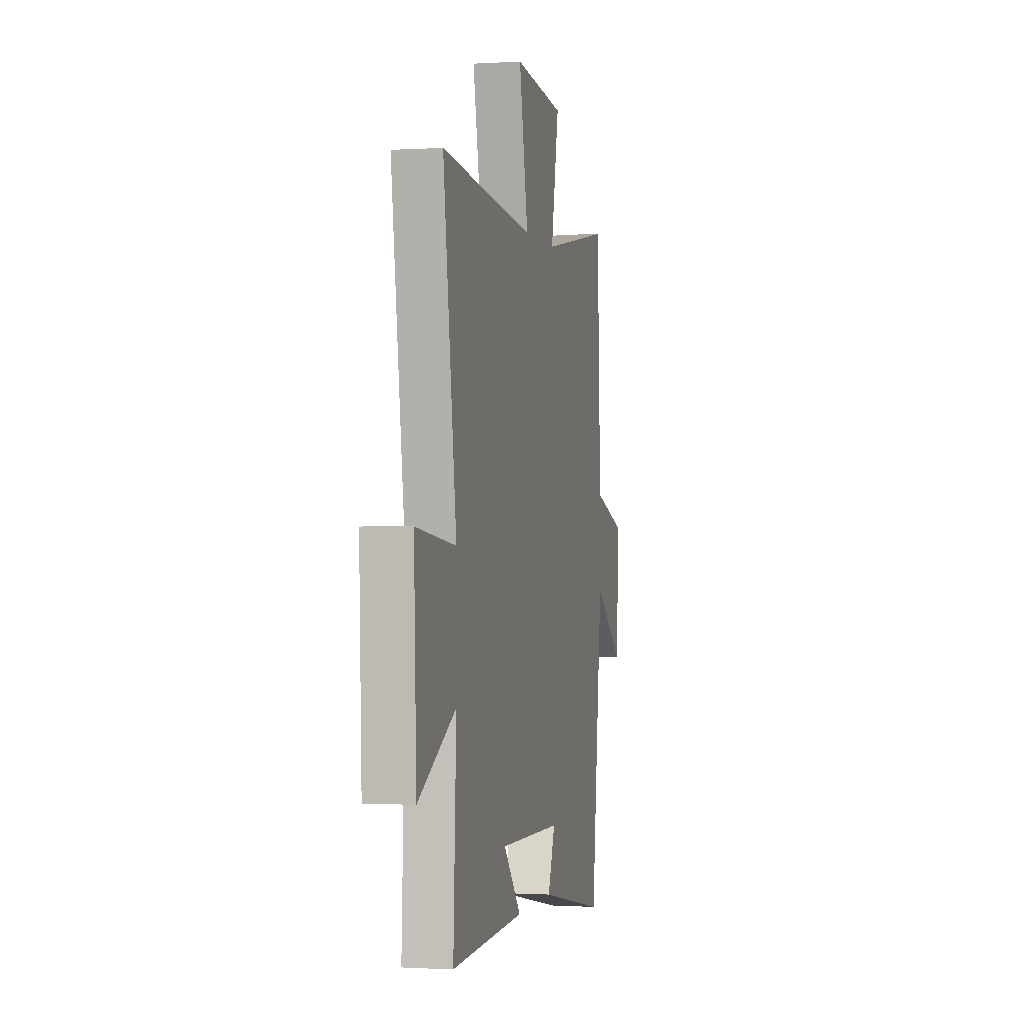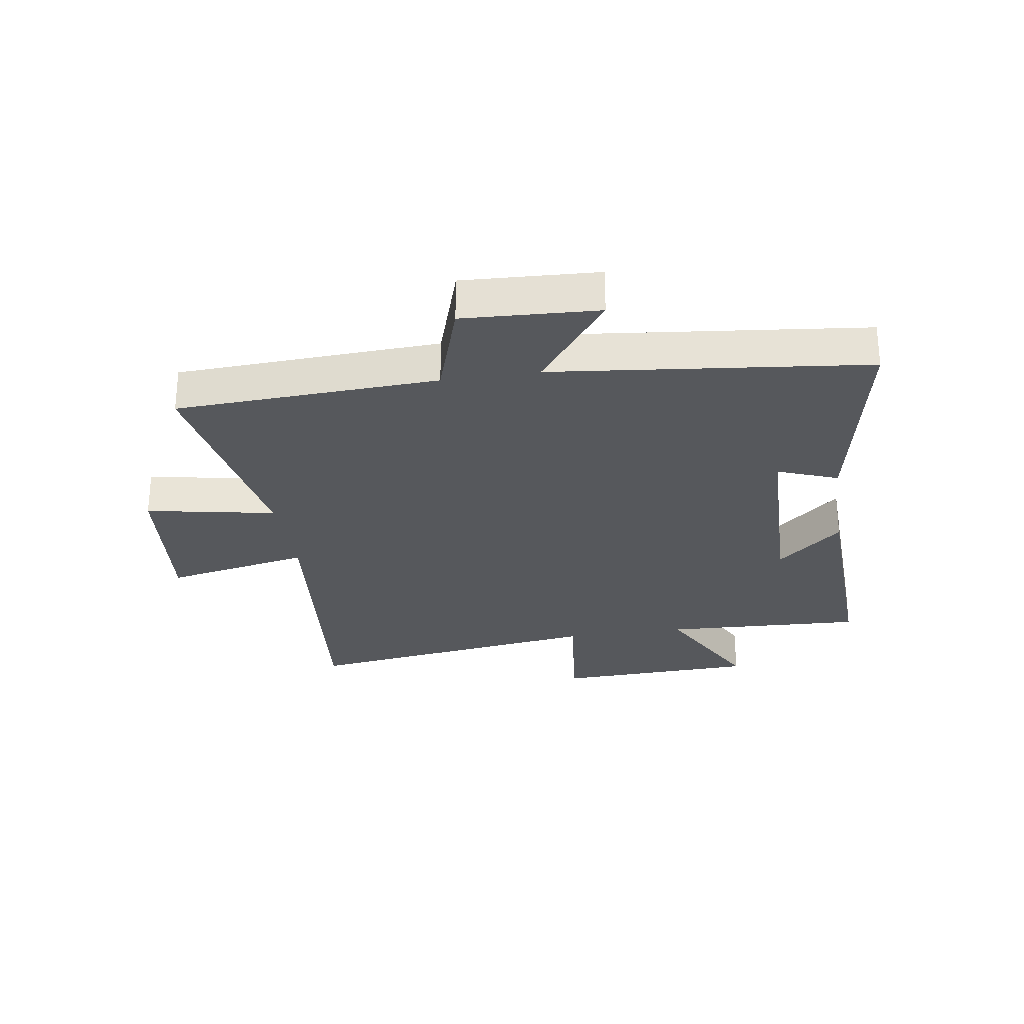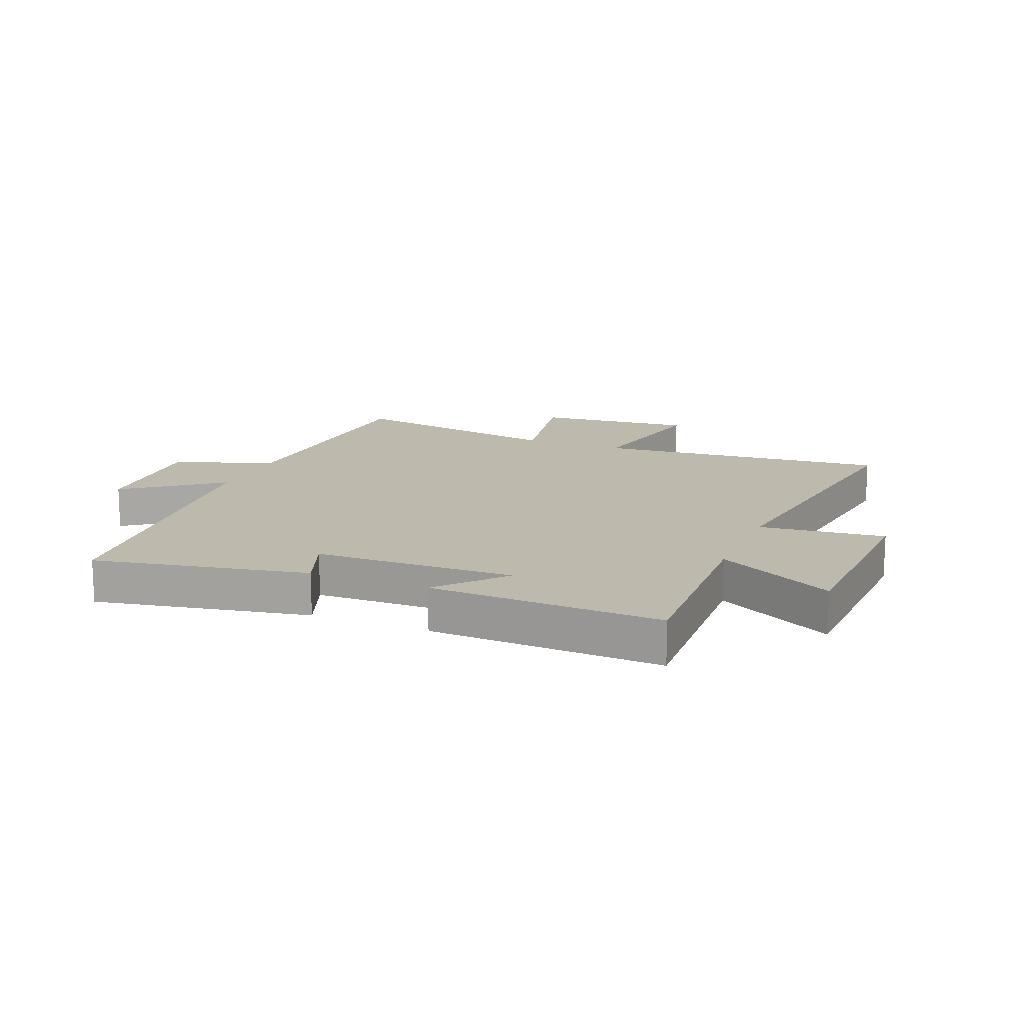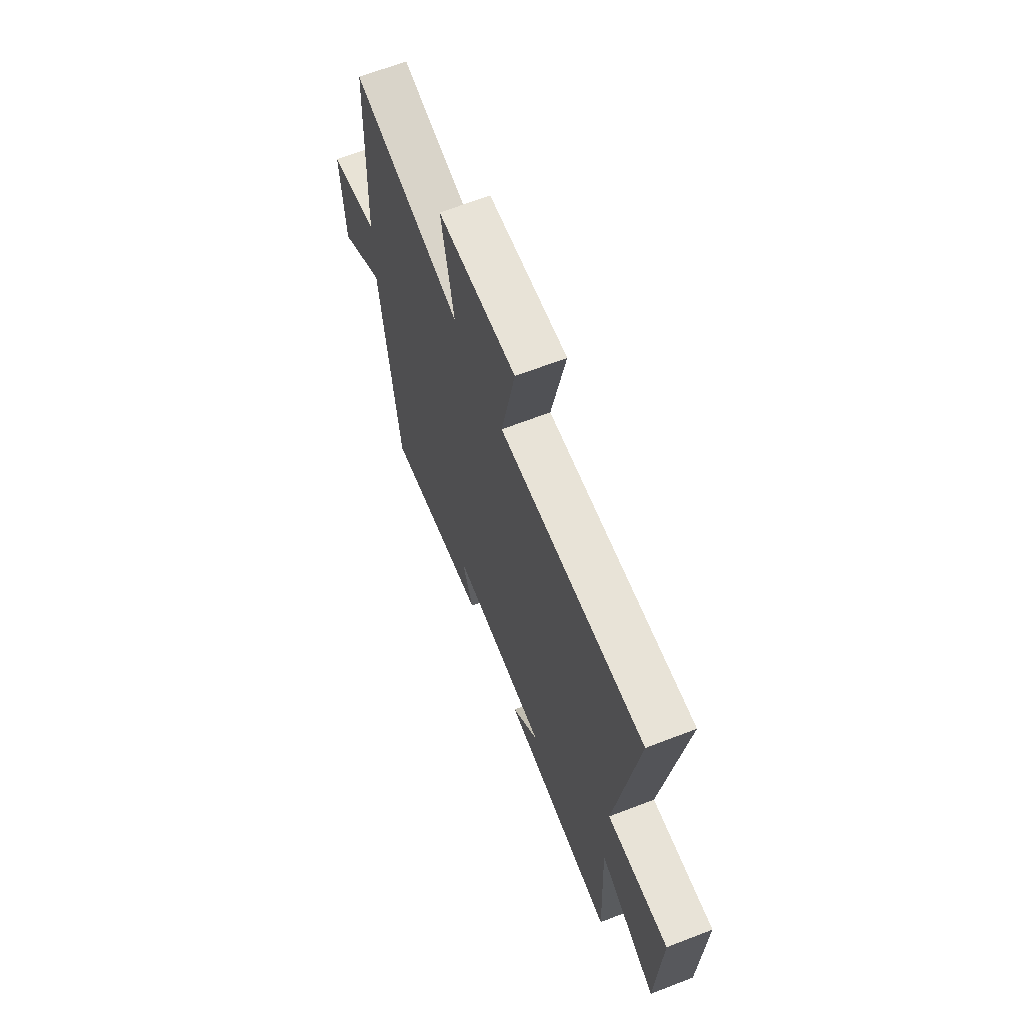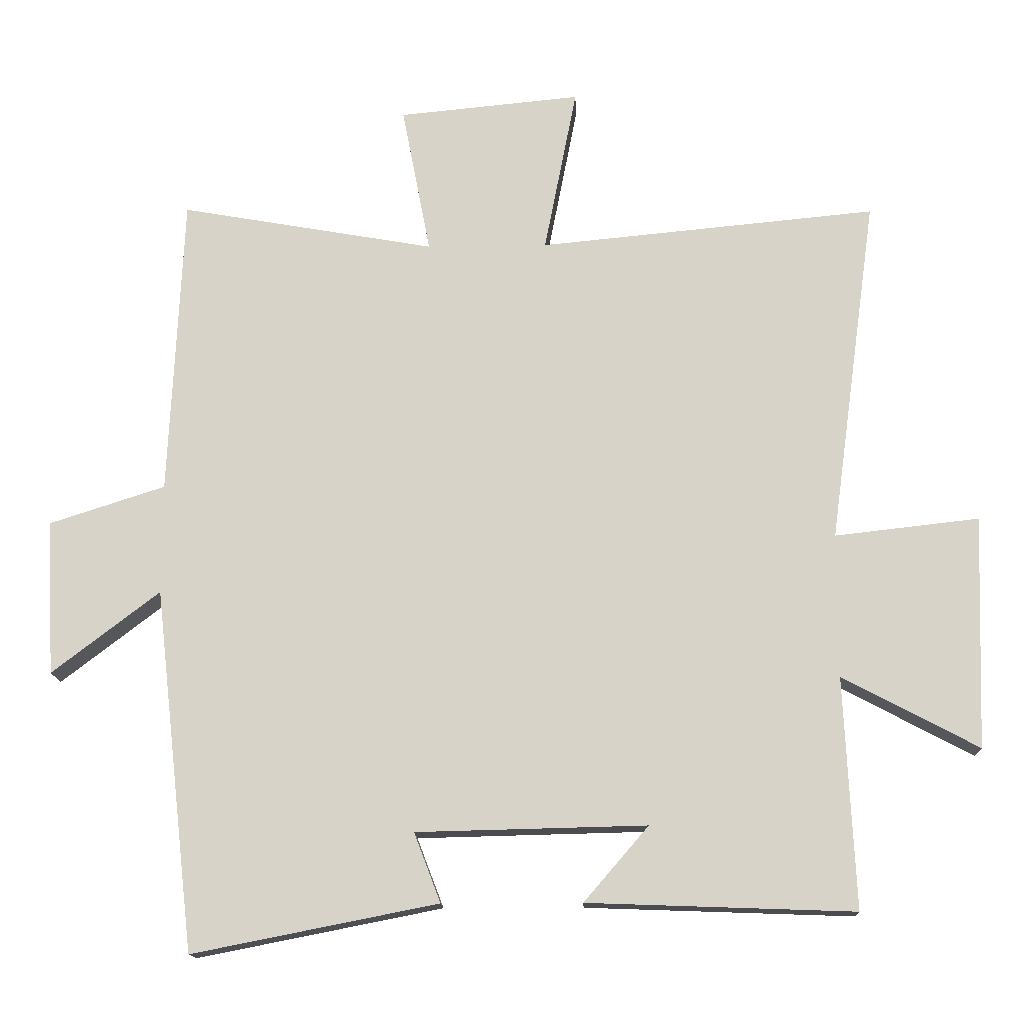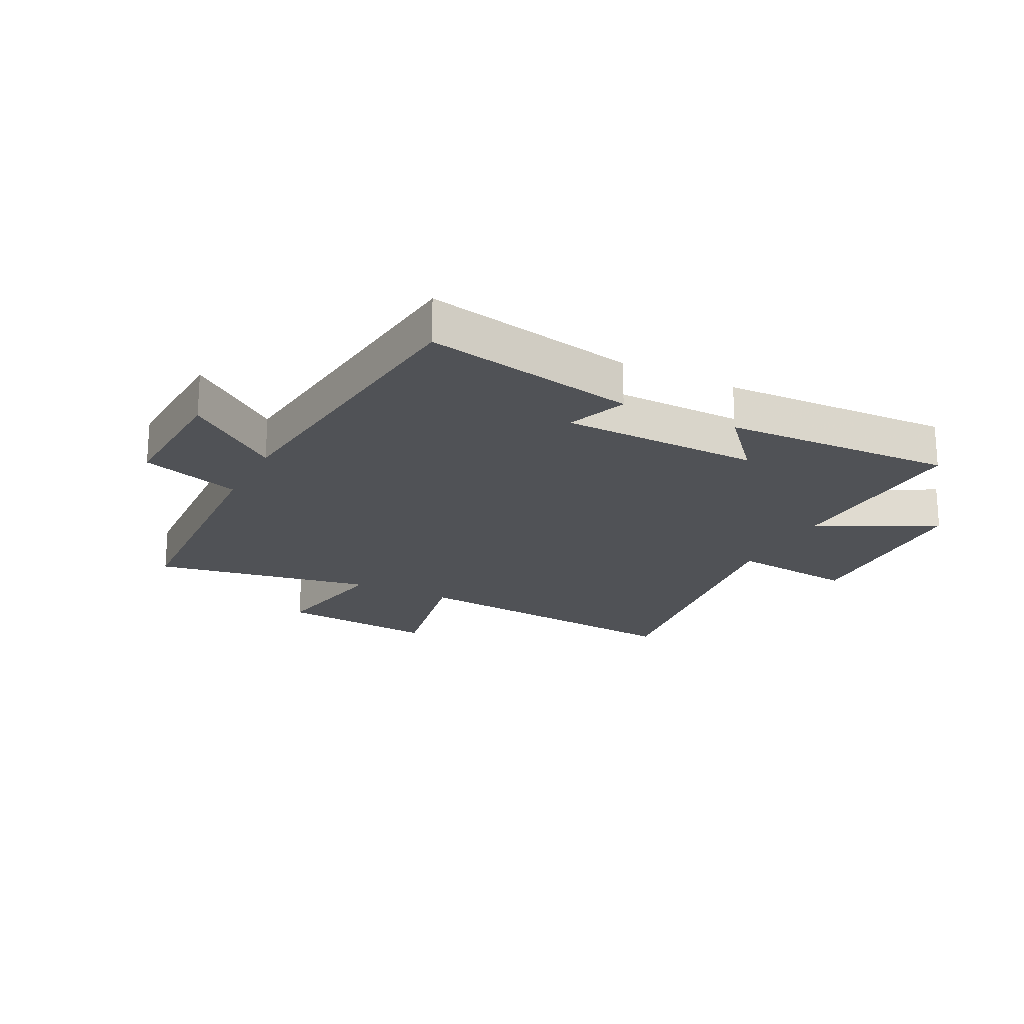
<metadata>
{"format":"obj","ext":"obj","renderer":"f3d","projection":"perspective","resolution":1024,"background":"white","views":[{"elev":-0.7,"azim":-77.1,"up":"+Z"},{"elev":-28.2,"azim":98.8,"up":"+Y"},{"elev":15.0,"azim":-157.5,"up":"+Y"},{"elev":66.2,"azim":-111.2,"up":"+Z"},{"elev":-14.8,"azim":-177.9,"up":"+Z"},{"elev":-20.6,"azim":153.3,"up":"+Y"}]}
</metadata>
<code>
v 0.48 0.07 0.566
v 0.5 0.07 0.122
v 0.67 0.07 0.067
v 0.658 0.07 -0.161
v 0.5 0.07 -0.04
v 0.44 0.07 -0.571
v 0.08 0.07 -0.5
v 0.119 0.07 -0.398
v -0.219 0.07 -0.39
v -0.124 0.07 -0.5
v -0.516 0.07 -0.514
v -0.5 0.07 -0.175
v -0.7 0.07 -0.281
v -0.712 0.07 0.061
v -0.5 0.07 0.037
v -0.57 0.07 0.548
v -0.073 0.07 0.5
v -0.121 0.07 0.745
v 0.147 0.07 0.719
v 0.105 0.07 0.5
v 0.48 0 0.566
v 0.5 0 0.122
v 0.67 0 0.067
v 0.658 0 -0.161
v 0.5 0 -0.04
v 0.44 0 -0.571
v 0.08 0 -0.5
v 0.119 0 -0.398
v -0.219 0 -0.39
v -0.124 0 -0.5
v -0.516 0 -0.514
v -0.5 0 -0.175
v -0.7 0 -0.281
v -0.712 0 0.061
v -0.5 0 0.037
v -0.57 0 0.548
v -0.073 0 0.5
v -0.121 0 0.745
v 0.147 0 0.719
v 0.105 0 0.5
f 17 18 19 20
f 15 16 17
f 15 17 20
f 12 13 14 15
f 20 1 2
f 15 20 2
f 12 15 2
f 9 10 11 12
f 8 9 12 2
f 7 8 2
f 6 7 2
f 5 6 2
f 2 3 4 5
f 40 39 38 37
f 37 36 35
f 40 37 35
f 35 34 33 32
f 22 21 40
f 22 40 35
f 22 35 32
f 32 31 30 29
f 22 32 29 28
f 22 28 27
f 22 27 26
f 22 26 25
f 25 24 23 22
f 1 21 22 2
f 2 22 23 3
f 3 23 24 4
f 4 24 25 5
f 5 25 26 6
f 6 26 27 7
f 7 27 28 8
f 8 28 29 9
f 9 29 30 10
f 10 30 31 11
f 11 31 32 12
f 12 32 33 13
f 13 33 34 14
f 14 34 35 15
f 15 35 36 16
f 16 36 37 17
f 17 37 38 18
f 18 38 39 19
f 19 39 40 20
f 20 40 21 1

</code>
